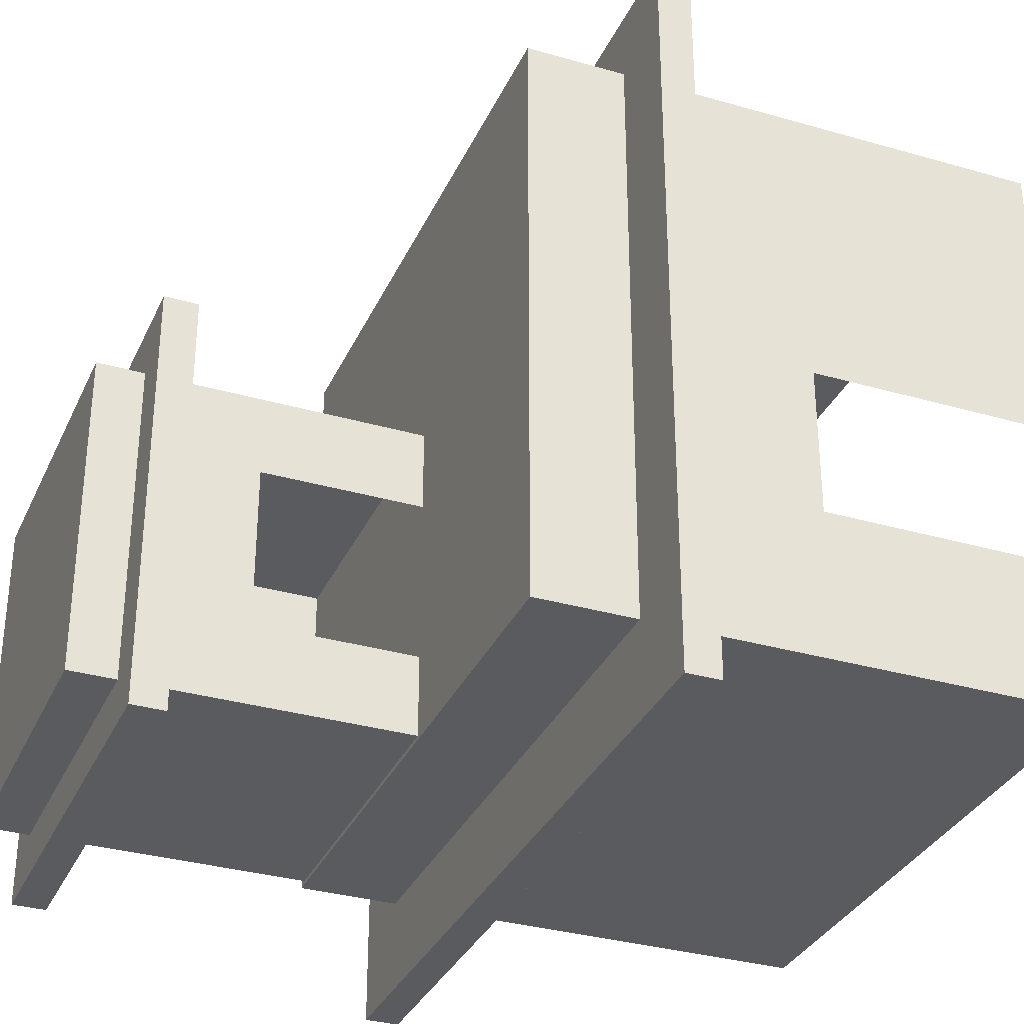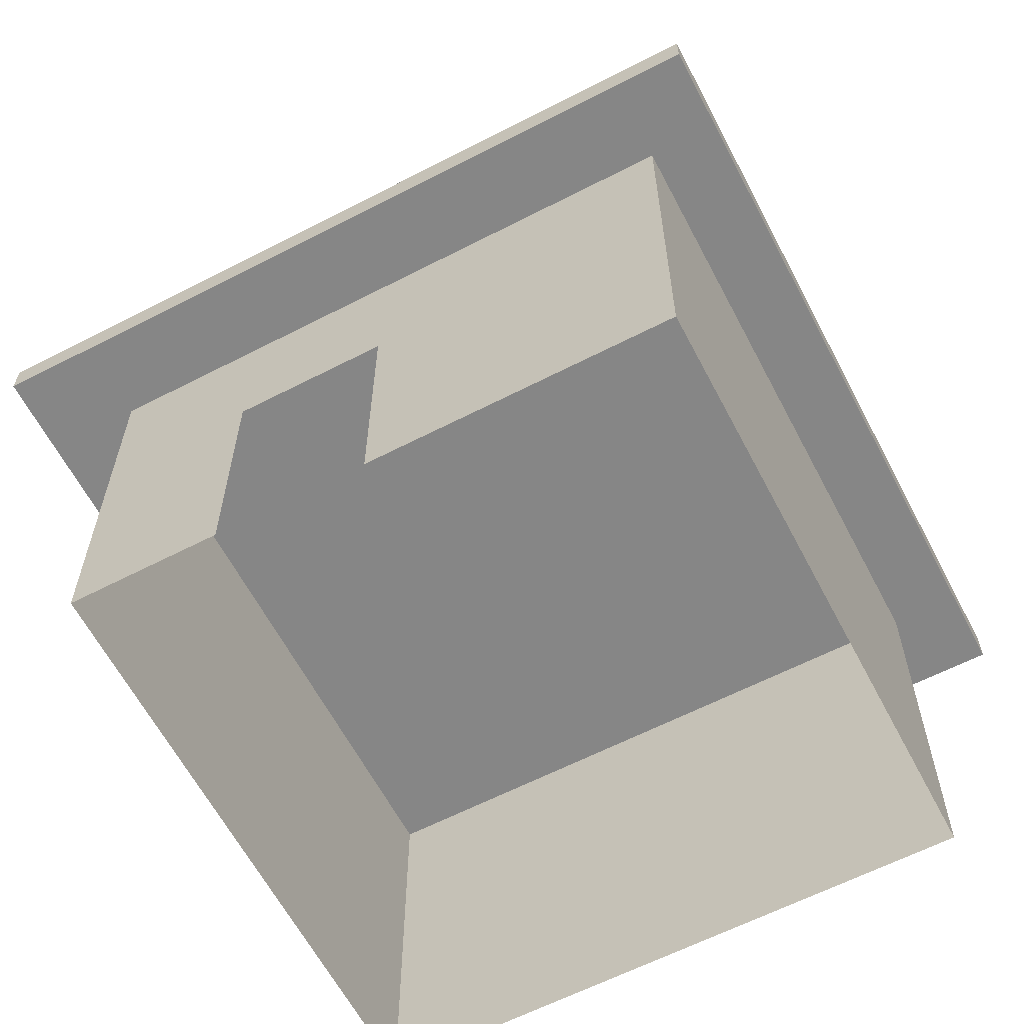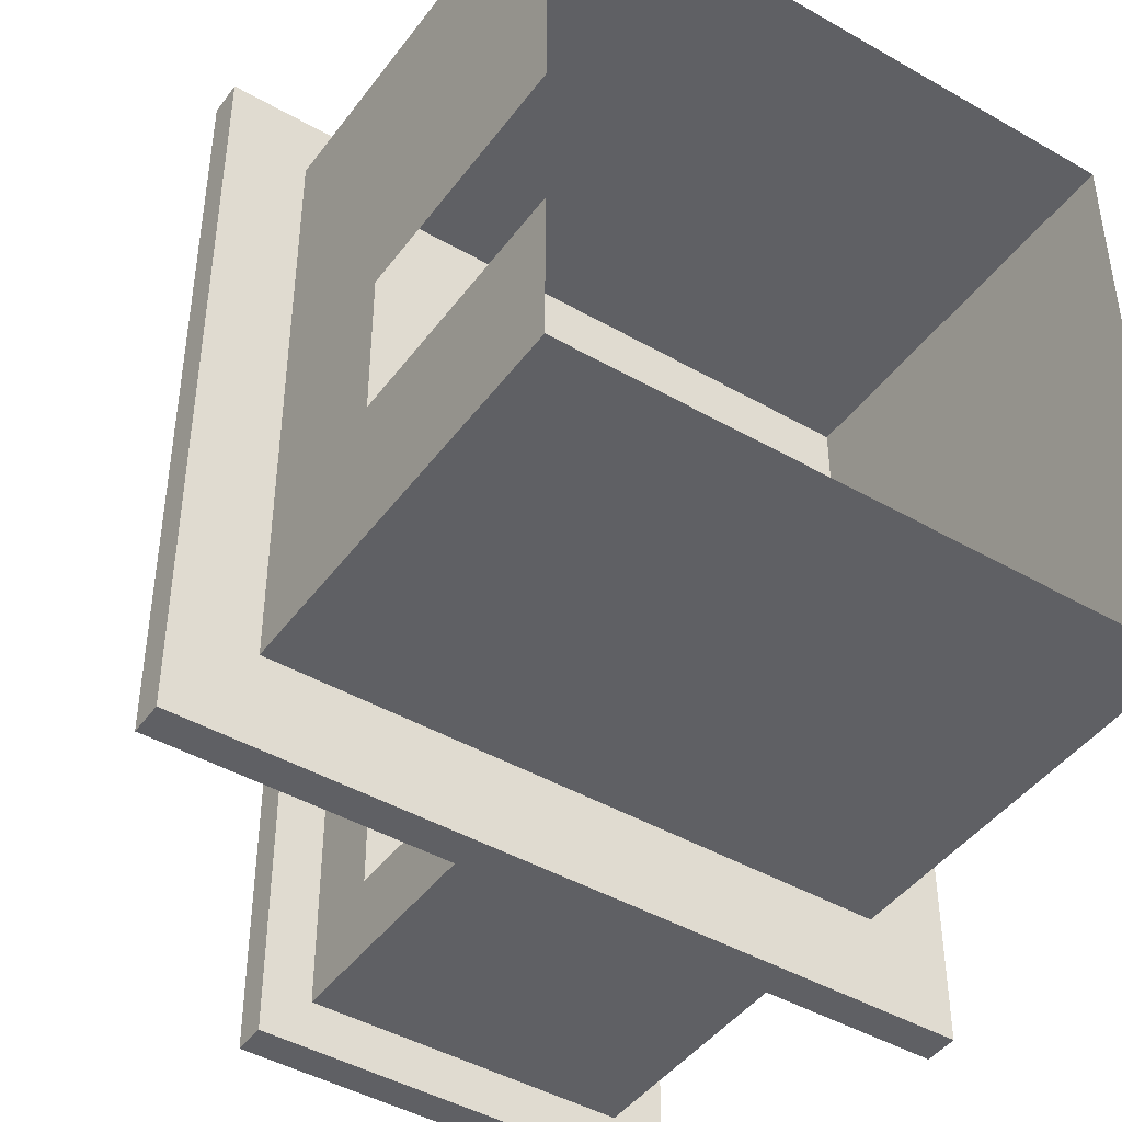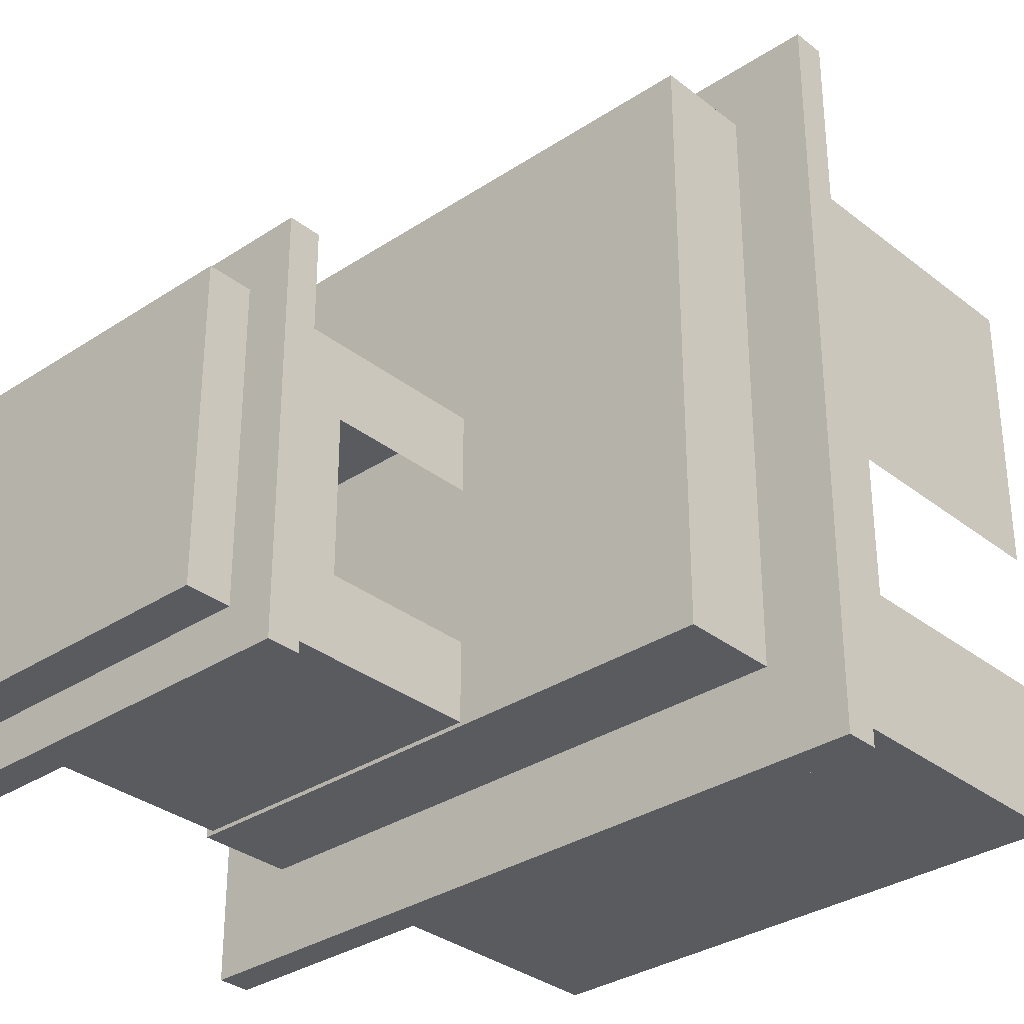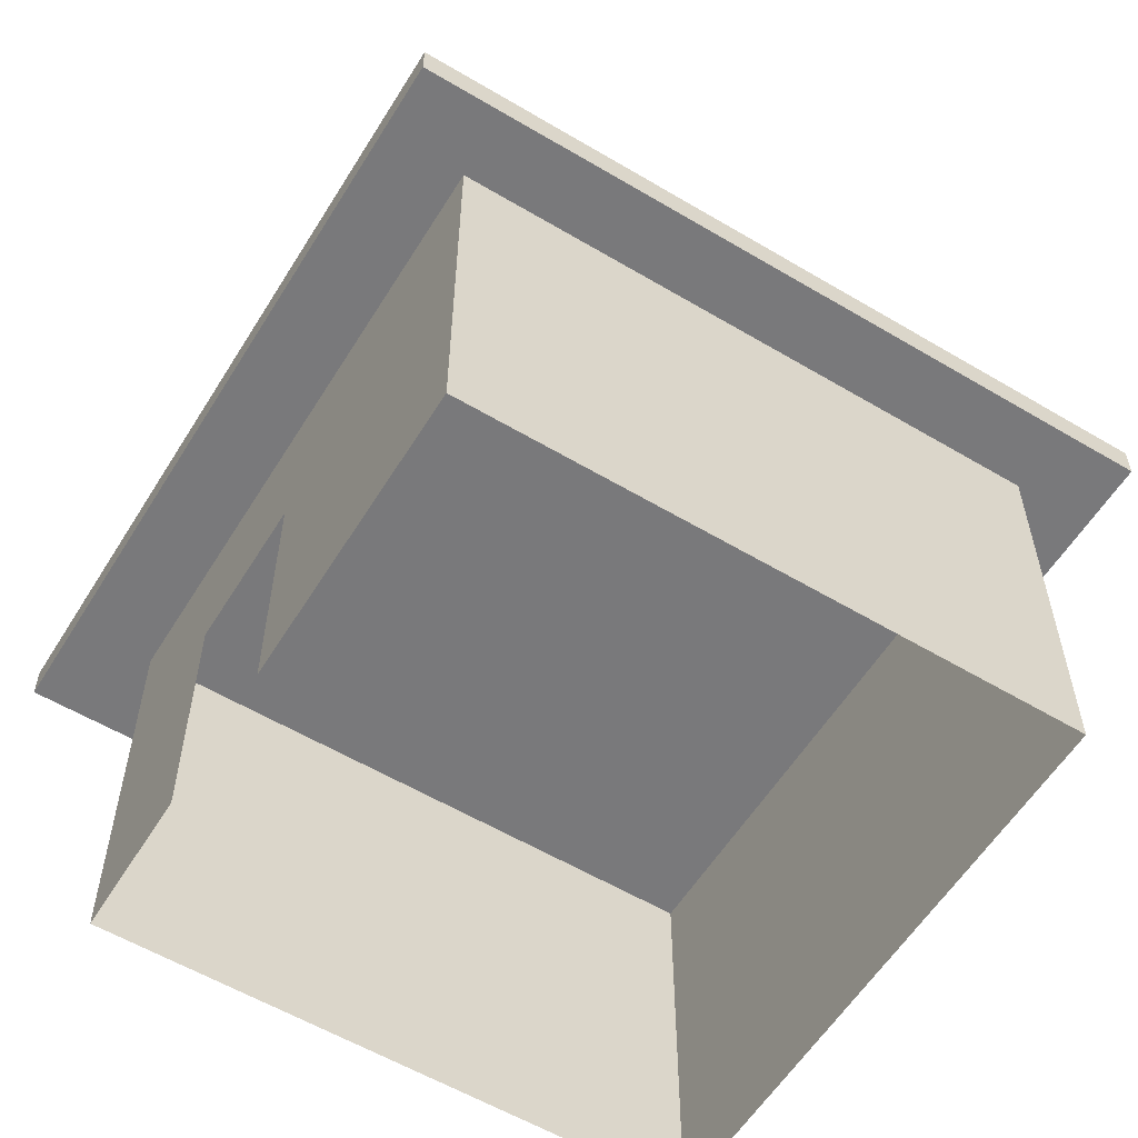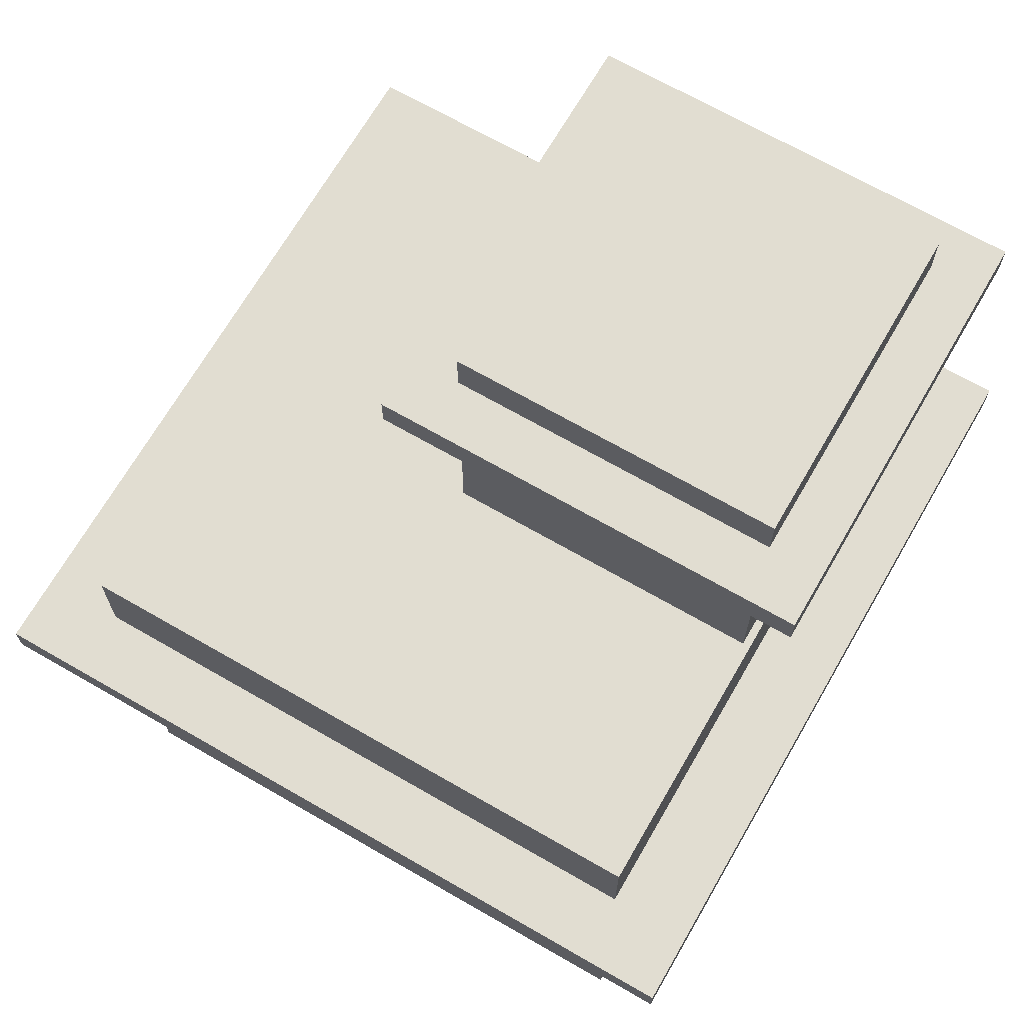
<metadata>
{"format":"obj","ext":"obj","renderer":"f3d","projection":"perspective","resolution":1024,"background":"white","views":[{"elev":-32.9,"azim":68.2,"up":"+Y"},{"elev":-62.2,"azim":117.6,"up":"+Z"},{"elev":-44.3,"azim":146.1,"up":"+Y"},{"elev":-32.4,"azim":42.6,"up":"+Y"},{"elev":-57.9,"azim":148.4,"up":"+Z"},{"elev":68.7,"azim":-150.0,"up":"+Z"}]}
</metadata>
<code>
o Cube.002_Cube.008
v -3.719 -3.934 4.055
v -3.719 3.723 4.055
v 3.938 3.723 4.055
v 3.938 -3.934 4.055
v -3.719 -3.934 4.396
v -3.719 3.723 4.396
v 3.938 3.723 4.396
v 3.938 -3.934 4.396
f 2 1 5
f 2 5 6
f 6 7 3
f 6 3 2
f 7 8 4
f 7 4 3
f 1 4 8
f 1 8 5
f 1 2 3
f 1 3 4
f 8 7 6
f 8 6 5
o Cube.003_Cube.006
v -3.372 -3.457 7.819
v -3.372 0.863 7.819
v 0.948 0.863 7.819
v 0.948 -3.457 7.819
v -3.372 -3.457 8.16
v -3.372 0.863 8.16
v 0.948 0.863 8.16
v 0.948 -3.457 8.16
f 10 9 13
f 10 13 14
f 14 15 11
f 14 11 10
f 15 16 12
f 15 12 11
f 9 12 16
f 9 16 13
f 9 10 11
f 9 11 12
f 16 15 14
f 16 14 13
o Cube.001_Cube.004
v -2.83 0.3158 5.354
v 0.4452 0.3158 5.354
v 0.4452 -2.959 5.354
v -2.83 -2.959 5.354
v -2.83 0.3158 8.629
v 0.4452 0.3158 8.629
v 0.4452 -2.959 8.629
v -2.83 -2.959 8.629
v 0.4452 0.3158 6.991
v 0.4452 -1.322 8.629
v 0.4452 -2.959 6.991
v 0.4452 -1.322 6.991
v 0.4452 0.3158 6.173
v 0.4452 -2.14 8.629
v 0.4452 -2.959 6.173
v 0.4452 -0.5029 5.354
v 0.4452 0.3158 7.81
v 0.4452 -0.5029 8.629
v 0.4452 -2.959 7.81
v 0.4452 -2.14 5.354
v 0.4452 -1.322 7.81
v 0.4452 -0.5029 6.991
v 0.4452 -2.14 6.991
v 0.4452 -2.14 6.173
v 0.4452 -0.5029 6.173
v 0.4452 -0.5029 7.81
v 0.4452 -2.14 7.81
f 22 17 21
f 33 17 22
f 25 17 33
f 29 17 25
f 18 17 29
f 40 31 19
f 40 19 36
f 23 24 20
f 23 20 35
f 20 27 35
f 20 31 27
f 20 19 31
f 17 20 24
f 17 24 21
f 34 22 21
f 26 34 21
f 30 26 21
f 23 30 21
f 24 23 21
f 42 37 28
f 42 28 38
f 43 35 27
f 43 27 39
f 39 27 31
f 39 31 40
f 29 41 32
f 29 32 18
f 25 38 41
f 25 41 29
f 33 42 38
f 33 38 25
f 22 34 42
f 22 42 33
f 34 26 37
f 34 37 42
f 37 43 39
f 37 39 28
f 26 30 43
f 26 43 37
f 30 23 35
f 30 35 43
o Cube
v -2.909 3.039 0.04514
v 3.13 3.039 0.04514
v 3.13 -3 0.04514
v -2.909 -3 0.04514
v -2.909 3.039 5.385
v 3.13 3.039 5.385
v 3.13 -3 5.385
v -2.909 -3 5.385
v 3.13 3.039 1.637
v -2.909 3.039 1.637
v 3.13 -3 1.637
v -2.909 -3 1.637
v 3.13 3.039 0.8411
v 3.13 0.01916 5.385
v 3.13 -3 0.8411
v 3.13 0.01916 0.04514
v 3.13 3.039 3.511
v 3.13 -3 3.511
v 3.13 0.01916 1.637
v 3.13 0.01916 0.8411
v 3.13 0.01916 3.511
v 3.13 3.039 0.4431
v 3.13 -1.491 5.385
v 3.13 -3 0.4431
v 3.13 1.529 0.04514
v 3.13 3.039 4.448
v 3.13 -3 4.448
v 3.13 1.529 1.637
v 3.13 3.039 1.239
v 3.13 1.529 5.385
v 3.13 -3 1.239
v 3.13 -1.491 0.04514
v 3.13 3.039 2.574
v 3.13 -3 2.574
v 3.13 -1.491 1.637
v 3.13 0.01916 0.4431
v 3.13 0.01916 1.239
v 3.13 1.529 0.8411
v 3.13 -1.491 0.8411
v 3.13 0.01916 2.574
v 3.13 0.01916 4.448
v 3.13 1.529 3.511
v 3.13 -1.491 3.511
v 3.13 -1.491 0.4431
v 3.13 -1.491 2.574
v 3.13 1.529 0.4431
v 3.13 1.529 1.239
v 3.13 -1.491 1.239
v 3.13 1.529 2.574
v 3.13 1.529 4.448
v 3.13 -1.491 4.448
f 52 44 53
f 72 44 52
f 56 44 72
f 65 44 56
f 45 44 65
f 87 67 46
f 87 46 75
f 54 55 47
f 54 47 74
f 47 58 74
f 47 67 58
f 47 46 67
f 44 47 55
f 44 55 53
f 89 79 59
f 89 59 68
f 90 80 63
f 90 63 81
f 91 74 58
f 91 58 82
f 82 58 67
f 82 67 87
f 65 89 68
f 65 68 45
f 56 81 89
f 56 89 65
f 81 63 79
f 81 79 89
f 72 90 81
f 72 81 56
f 52 71 90
f 52 90 72
f 71 62 80
f 71 80 90
f 78 54 74
f 78 74 91
f 73 49 48
f 57 73 48
f 66 57 48
f 50 66 48
f 51 50 48
f 48 49 53
f 49 69 53
f 69 60 53
f 60 76 53
f 76 52 53
f 88 77 54
f 88 54 78
f 50 51 55
f 50 55 70
f 55 61 70
f 55 77 61
f 55 54 77
f 51 48 53
f 51 53 55
f 92 83 62
f 92 62 71
f 93 84 64
f 93 64 85
f 94 70 61
f 94 61 86
f 64 86 88
f 64 88 83
f 86 61 77
f 86 77 88
f 76 92 71
f 76 71 52
f 60 85 92
f 60 92 76
f 85 64 83
f 85 83 92
f 69 93 85
f 69 85 60
f 49 73 93
f 49 93 69
f 73 57 84
f 73 84 93
f 84 94 86
f 84 86 64
f 57 66 94
f 57 94 84
f 66 50 70
f 66 70 94

</code>
